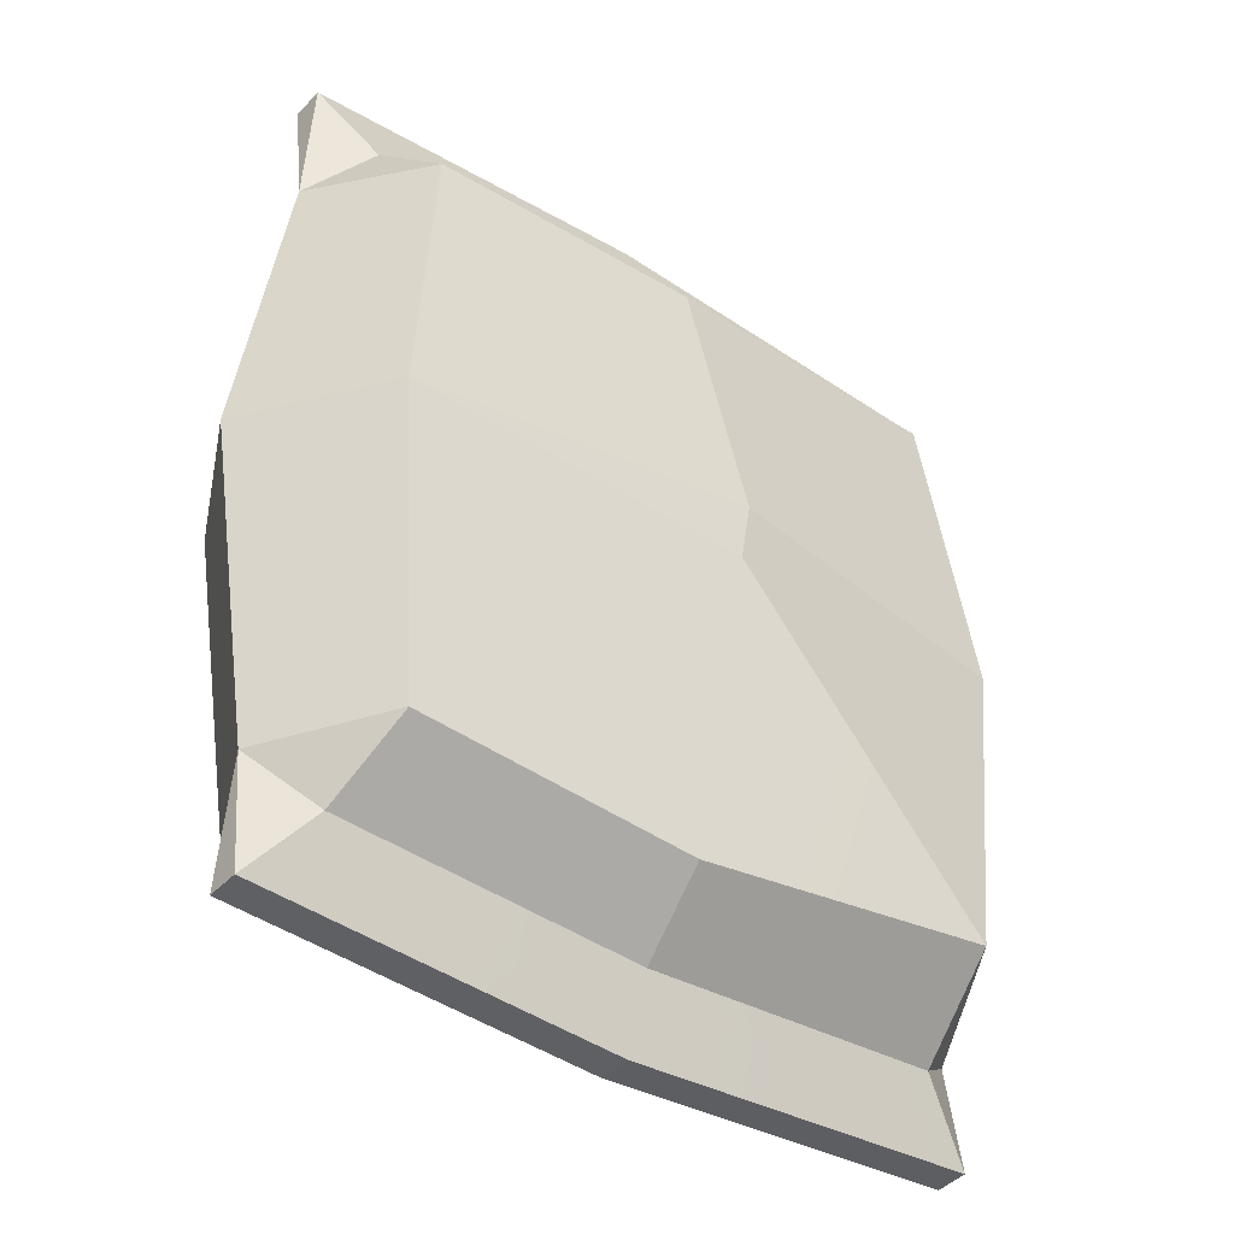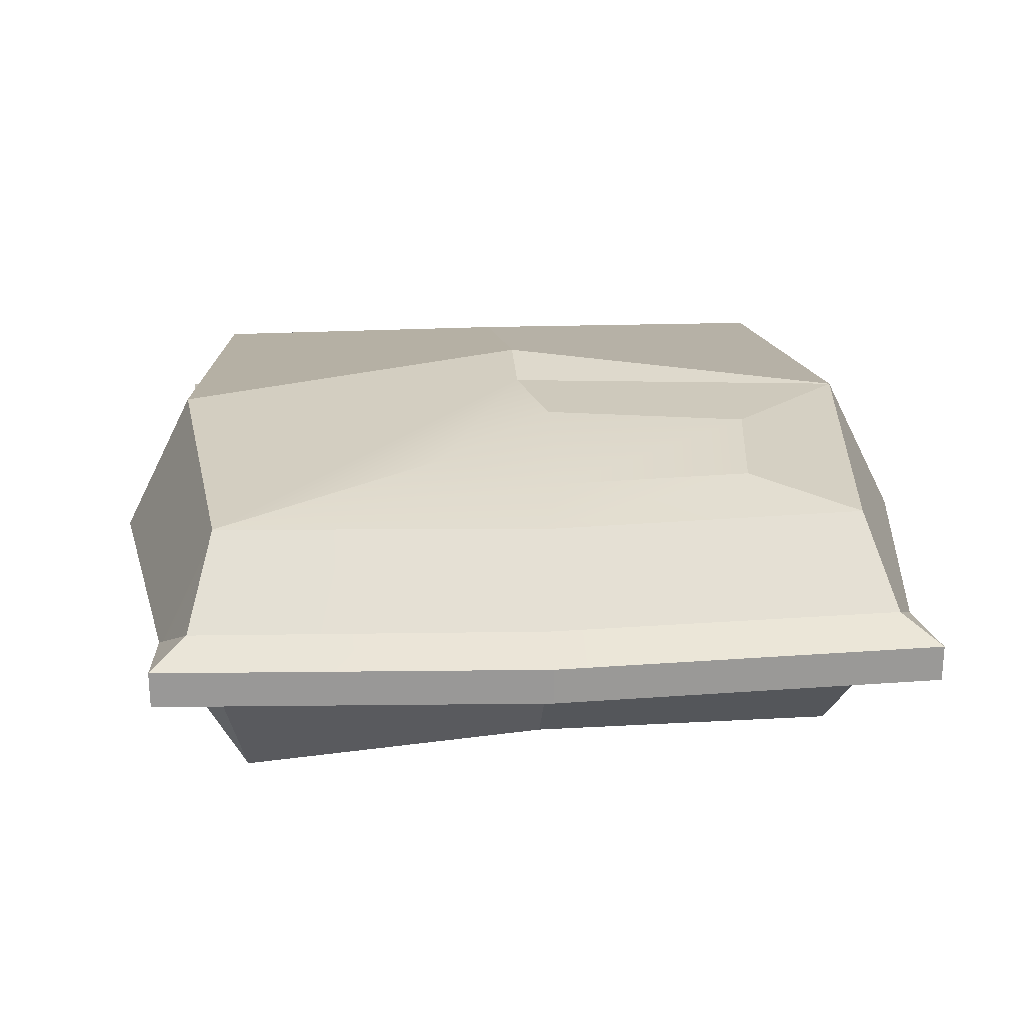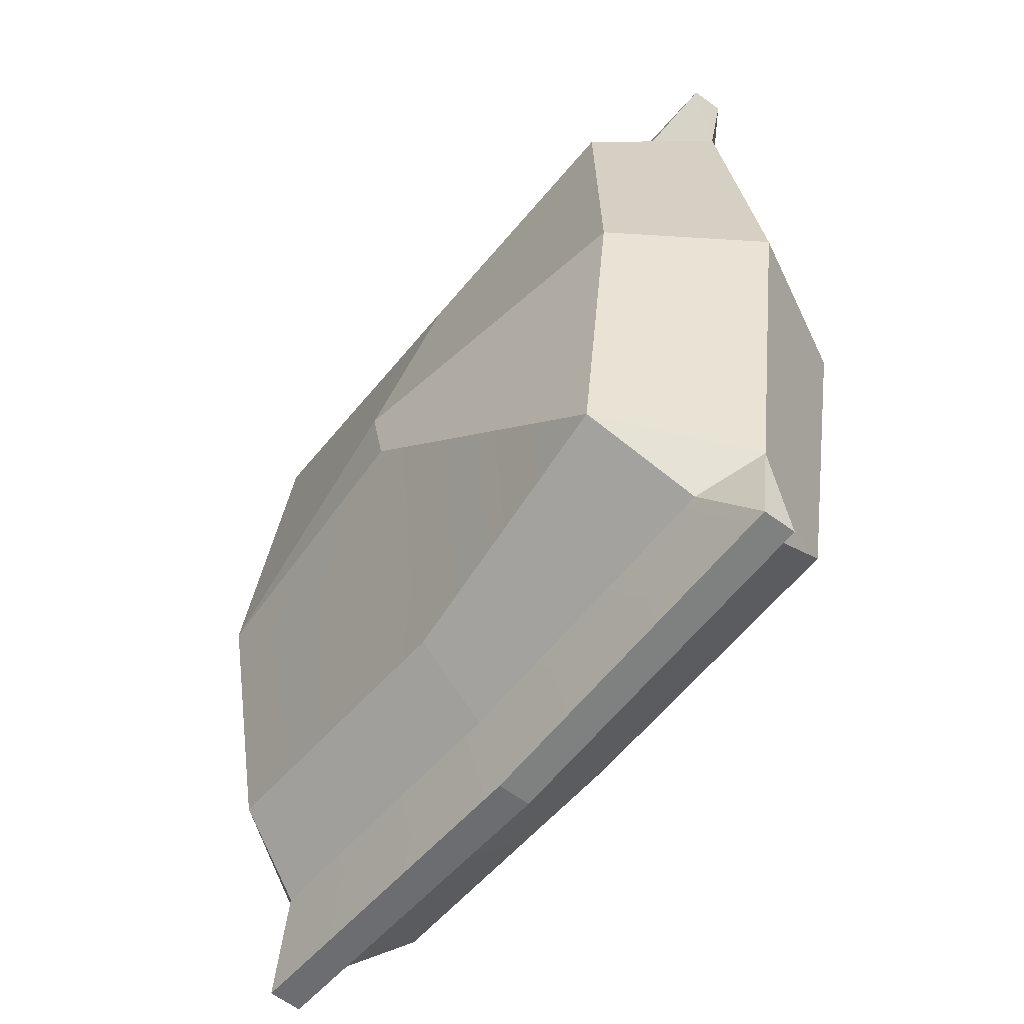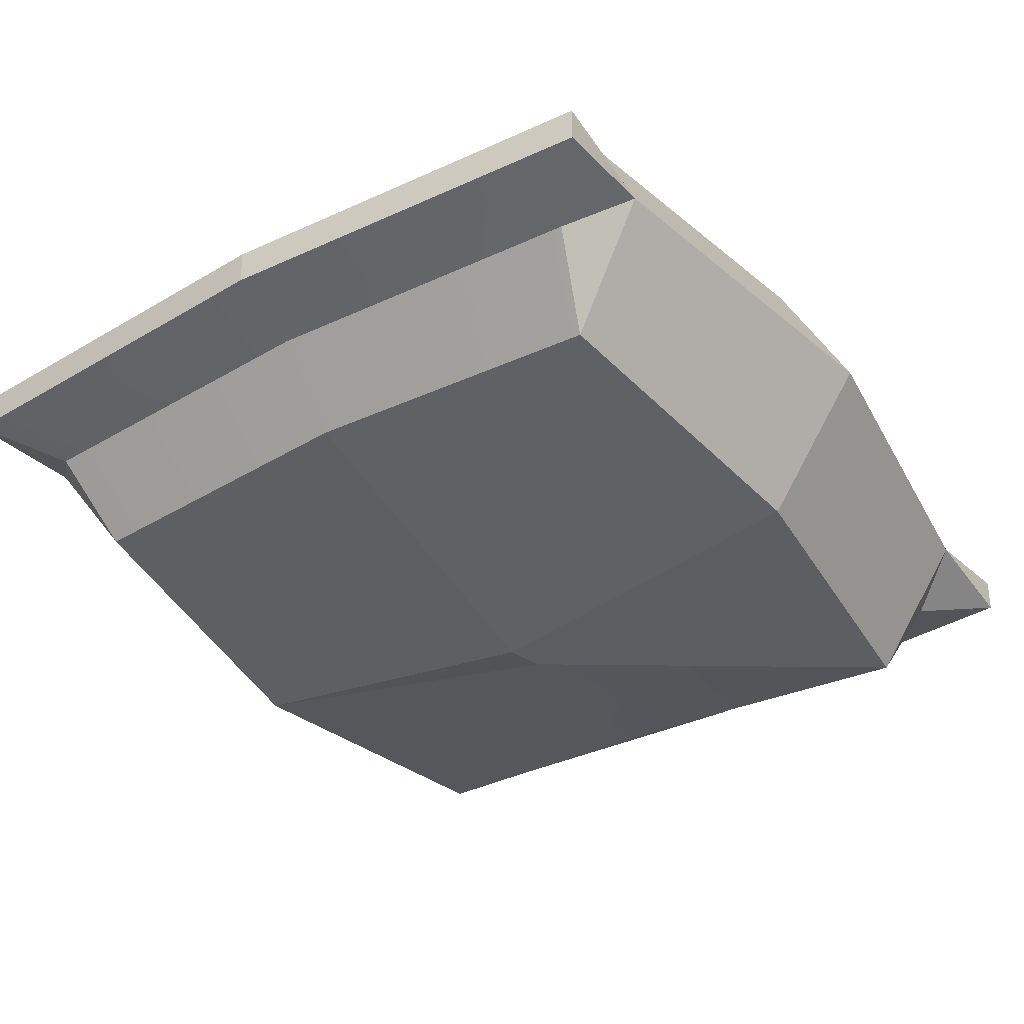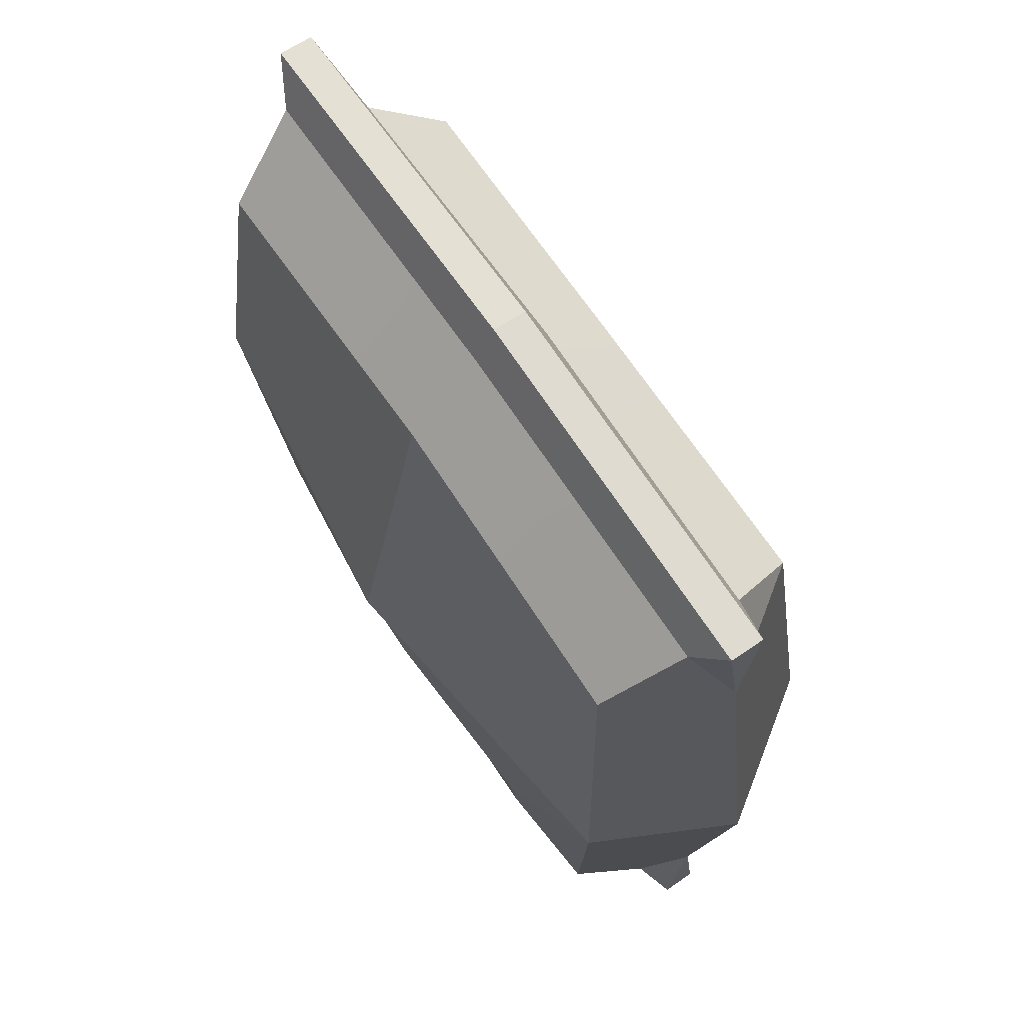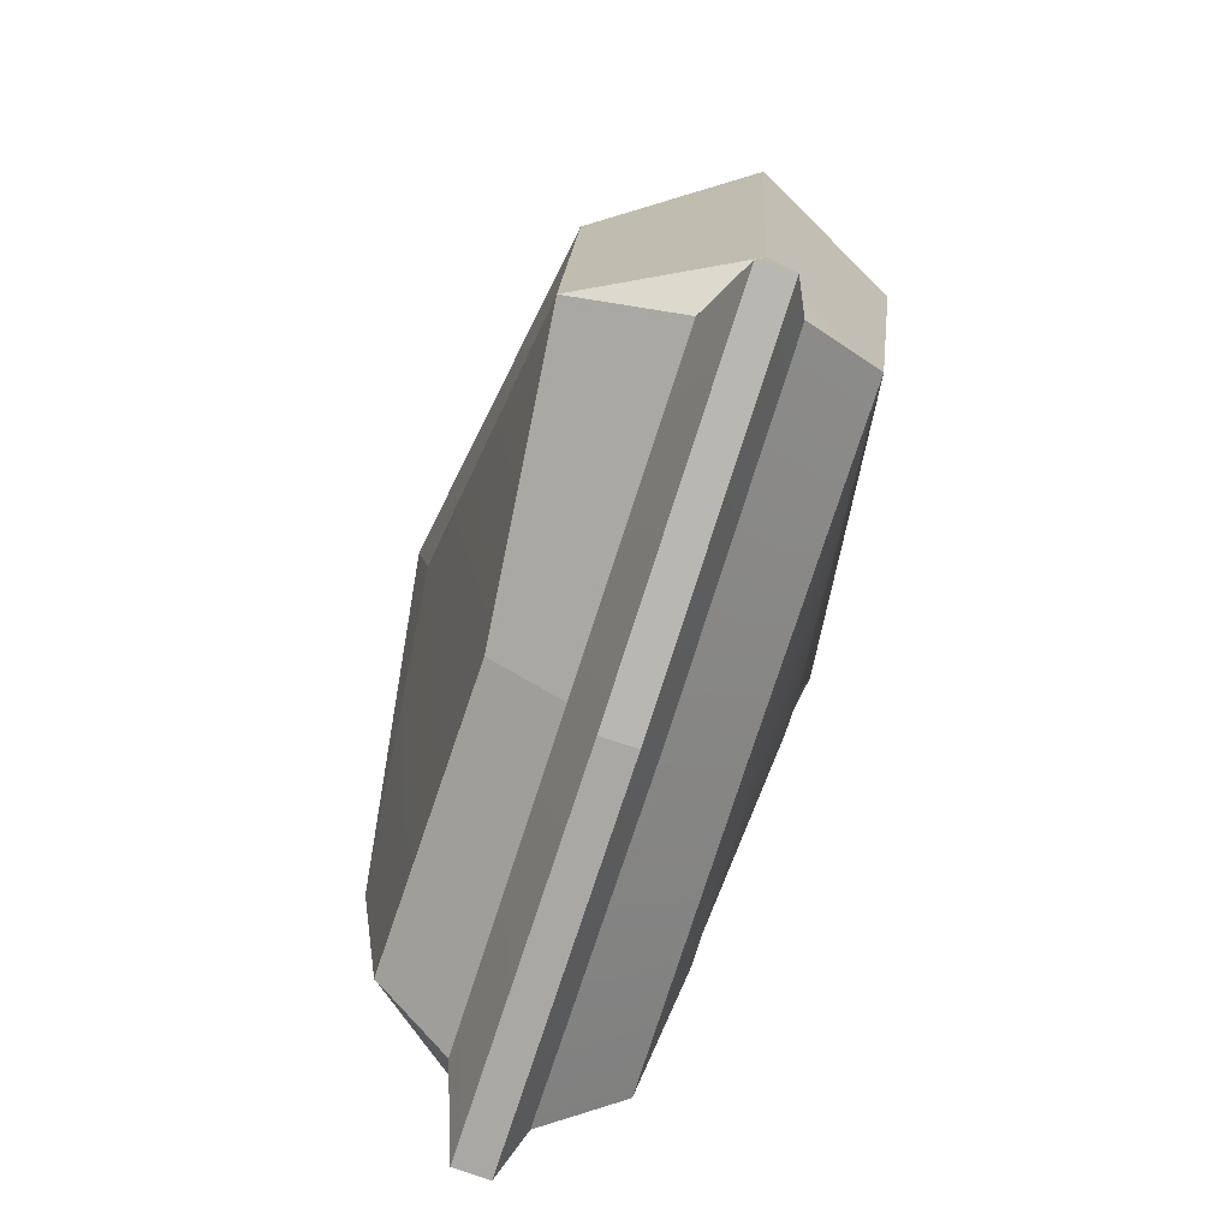
<metadata>
{"format":"obj","ext":"obj","renderer":"f3d","projection":"perspective","resolution":1024,"background":"white","views":[{"elev":-40.0,"azim":-37.8,"up":"+Z"},{"elev":20.3,"azim":175.3,"up":"+Y"},{"elev":-56.4,"azim":51.6,"up":"+Z"},{"elev":-37.4,"azim":34.1,"up":"+Y"},{"elev":68.2,"azim":-123.9,"up":"+Z"},{"elev":-78.5,"azim":71.9,"up":"+Z"}]}
</metadata>
<code>
g SM_Prop_Snack_01
v 0.134 0.05378 0.1226
v 0.1347 0.06046 0.1635
v 0.1226 0.06732 0.1487
v -0.1347 0.06047 0.1635
v -0.1345 0.04797 0.1633
v -0.1345 0.05378 0.1174
v 0.1134 0.03949 0.1376
v 0.1345 0.048 0.1633
v 0.134 0.05378 0.1226
v -0.1052 0.012 0.1139
v -0.1345 0.05378 0.1174
v -0.1134 0.03925 0.1376
v 0.1345 0.048 0.1633
v 0.1347 0.06046 0.1635
v 0.134 0.05378 0.1226
v -0.1347 0.06047 0.1635
v -0.1345 0.05378 0.1174
v -0.1226 0.06753 0.1487
v -0.1345 0.04797 0.1633
v -0.1134 0.03925 0.1376
v -0.1345 0.05378 0.1174
v 0.1052 0.01201 0.1139
v 0.1134 0.03949 0.1376
v 0.134 0.05378 0.1226
v -0.1182 0.002835 3.672e-07
v 6.892e-17 -0.01492 3.433e-07
v -2.805e-06 -0.01068 -0.01788
v 0.134 0.05378 -0.1226
v 0.1226 0.06732 -0.1487
v 0.1347 0.06046 -0.1635
v -0.1347 0.06047 -0.1635
v -0.1345 0.05378 -0.1174
v -0.1345 0.04797 -0.1633
v 0.1134 0.03949 -0.1376
v 0.134 0.05378 -0.1226
v 0.1345 0.048 -0.1633
v -0.1052 0.012 -0.1139
v -0.1134 0.03925 -0.1376
v -0.1345 0.05378 -0.1174
v 0.1345 0.048 -0.1633
v 0.134 0.05378 -0.1226
v 0.1347 0.06046 -0.1635
v -0.1347 0.06047 -0.1635
v -0.1226 0.06753 -0.1487
v -0.1345 0.05378 -0.1174
v -0.1345 0.04797 -0.1633
v -0.1345 0.05378 -0.1174
v -0.1134 0.03925 -0.1376
v 0.1052 0.001383 -0.1139
v 0.134 0.05378 -0.1226
v 0.1134 0.03949 -0.1376
v -3.596e-06 0.1164 -0.02429
v -6.892e-17 0.1215 3.672e-07
v -0.1277 0.1043 3.242e-07
v 0.1052 0.001383 -0.1139
v -1.934e-05 0.01345 -0.1196
v -2.805e-06 -0.01068 -0.01788
v 0.1277 0.1043 3.242e-07
v 0.1137 0.09564 0.1231
v -1.934e-05 0.09458 0.1293
v -6.892e-17 0.1215 3.672e-07
v -1.934e-05 0.09458 0.1293
v -0.1137 0.09564 0.1231
v -0.1277 0.1043 3.242e-07
v -6.892e-17 0.1215 3.672e-07
v 0.1052 0.01201 0.1139
v 0.1182 0.002835 3.672e-07
v 6.892e-17 -0.01492 3.433e-07
v -1.934e-05 0.01345 0.1196
v 6.892e-17 -0.01492 3.433e-07
v -0.1182 0.002835 3.672e-07
v -0.1052 0.012 0.1139
v -1.934e-05 0.01345 0.1196
v 0.1052 0.01201 0.1139
v 0.134 0.05378 0.1226
v 0.1531 0.05328 4.05e-07
v 0.1182 0.002835 3.672e-07
v 0.1137 0.09564 0.1231
v 0.1277 0.1043 3.242e-07
v 0.1531 0.05328 4.05e-07
v 0.134 0.05378 0.1226
v 0.1226 0.06732 0.1487
v 0.1137 0.09564 0.1231
v 0.1226 0.06732 0.1487
v -1.454e-17 0.06767 0.1561
v -1.934e-05 0.09458 0.1293
v -0.1137 0.09564 0.1231
v -0.1226 0.06753 0.1487
v -1.934e-05 0.01345 0.1196
v 0.1134 0.03949 0.1376
v 0.1052 0.01201 0.1139
v 1.451e-17 0.03892 0.1445
v -0.1134 0.03925 0.1376
v -0.1052 0.012 0.1139
v -7.271e-18 0.06047 0.1716
v 0.1347 0.06046 0.1635
v 0.1345 0.048 0.1633
v 5.366e-18 0.04797 0.1714
v -0.1345 0.04797 0.1633
v -0.1347 0.06047 0.1635
v -7.271e-18 0.06047 0.1716
v 5.366e-18 0.04797 0.1714
v 0.1226 0.06732 0.1487
v 0.1347 0.06046 0.1635
v -7.271e-18 0.06047 0.1716
v -1.454e-17 0.06767 0.1561
v -0.1226 0.06753 0.1487
v -0.1347 0.06047 0.1635
v 0.1345 0.048 0.1633
v 0.1134 0.03949 0.1376
v 1.451e-17 0.03892 0.1445
v 5.366e-18 0.04797 0.1714
v -0.1345 0.04797 0.1633
v -0.1134 0.03925 0.1376
v -0.1345 0.05378 0.1174
v -0.1137 0.09564 0.1231
v -0.1226 0.06753 0.1487
v -0.1531 0.05328 4.05e-07
v -0.1277 0.1043 3.242e-07
v -0.1182 0.002835 3.672e-07
v -0.1531 0.05328 4.05e-07
v -0.1345 0.05378 0.1174
v -0.1052 0.012 0.1139
v 0.1052 0.001383 -0.1139
v -2.805e-06 -0.01068 -0.01788
v 6.892e-17 -0.01492 3.433e-07
v 0.1182 0.002835 3.672e-07
v 0.1052 0.001383 -0.1139
v 0.1182 0.002835 3.672e-07
v 0.1531 0.05328 4.05e-07
v 0.134 0.05378 -0.1226
v 0.1137 0.09564 -0.1231
v 0.1531 0.05328 4.05e-07
v 0.1277 0.1043 3.242e-07
v 0.134 0.05378 -0.1226
v 0.1226 0.06732 -0.1487
v 0.1137 0.09564 -0.1231
v -1.934e-05 0.09458 -0.1293
v -1.454e-17 0.06767 -0.1561
v 0.1226 0.06732 -0.1487
v -1.934e-05 0.09458 -0.1293
v -0.1137 0.09564 -0.1231
v -0.1226 0.06753 -0.1487
v -1.454e-17 0.06767 -0.1561
v -1.934e-05 0.01345 -0.1196
v 0.1052 0.001383 -0.1139
v 0.1134 0.03949 -0.1376
v 1.451e-17 0.03892 -0.1445
v 1.451e-17 0.03892 -0.1445
v -0.1134 0.03925 -0.1376
v -0.1052 0.012 -0.1139
v -1.934e-05 0.01345 -0.1196
v -7.271e-18 0.06047 -0.1716
v 5.366e-18 0.04797 -0.1714
v 0.1345 0.048 -0.1633
v 0.1347 0.06046 -0.1635
v -7.271e-18 0.06047 -0.1716
v -0.1347 0.06047 -0.1635
v -0.1345 0.04797 -0.1633
v 5.366e-18 0.04797 -0.1714
v 0.1226 0.06732 -0.1487
v -7.271e-18 0.06047 -0.1716
v 0.1347 0.06046 -0.1635
v -1.454e-17 0.06767 -0.1561
v -0.1347 0.06047 -0.1635
v -0.1226 0.06753 -0.1487
v 0.1345 0.048 -0.1633
v 1.451e-17 0.03892 -0.1445
v 0.1134 0.03949 -0.1376
v 5.366e-18 0.04797 -0.1714
v -0.1134 0.03925 -0.1376
v -0.1345 0.04797 -0.1633
v -0.1345 0.05378 -0.1174
v -0.1226 0.06753 -0.1487
v -0.1137 0.09564 -0.1231
v -0.1531 0.05328 4.05e-07
v -0.1277 0.1043 3.242e-07
v -0.1182 0.002835 3.672e-07
v -0.1052 0.012 -0.1139
v -0.1345 0.05378 -0.1174
v -0.1531 0.05328 4.05e-07
v 0.1137 0.09564 -0.1231
v 0.1277 0.1043 3.242e-07
v -6.892e-17 0.1215 3.672e-07
v -3.596e-06 0.1164 -0.02429
v -0.00969 0.1017 -0.1031
v 0.03244 0.1058 -0.08556
v -0.009333 0.1125 -0.05309
v -0.08223 0.1082 -0.05486
v -0.0768 0.1025 -0.09971
v -1.934e-05 0.01345 -0.1196
v -0.1052 0.012 -0.1139
v -0.1182 0.002835 3.672e-07
v -2.805e-06 -0.01068 -0.01788
v -3.596e-06 0.1164 -0.02429
v -0.009333 0.1125 -0.05309
v 0.03244 0.1058 -0.08556
v 0.1137 0.09564 -0.1231
v 0.1137 0.09564 -0.1231
v -0.00969 0.1017 -0.1031
v -1.934e-05 0.09458 -0.1293
v -0.0768 0.1025 -0.09971
v -0.1137 0.09564 -0.1231
v -0.1137 0.09564 -0.1231
v -0.0768 0.1025 -0.09971
v -0.08223 0.1082 -0.05486
v -0.1277 0.1043 3.242e-07
v -0.1277 0.1043 3.242e-07
v -0.08223 0.1082 -0.05486
v -0.009333 0.1125 -0.05309
v -3.596e-06 0.1164 -0.02429
g SM_Prop_Snack_01_0
f 3 2 1
f 6 5 4
f 9 8 7
f 12 11 10
f 15 14 13
f 18 17 16
f 21 20 19
f 24 23 22
f 27 26 25
f 30 29 28
f 33 32 31
f 36 35 34
f 39 38 37
f 42 41 40
f 45 44 43
f 48 47 46
f 51 50 49
f 54 53 52
f 57 56 55
f 60 59 58
f 61 60 58
f 64 63 62
f 65 64 62
f 68 67 66
f 69 68 66
f 72 71 70
f 73 72 70
f 76 75 74
f 77 76 74
f 80 79 78
f 81 80 78
f 78 82 81
f 85 84 83
f 86 85 83
f 86 87 85
f 87 88 85
f 91 90 89
f 90 92 89
f 92 93 89
f 93 94 89
f 97 96 95
f 98 97 95
f 101 100 99
f 102 101 99
f 105 104 103
f 106 105 103
f 106 107 105
f 107 108 105
f 111 110 109
f 112 111 109
f 112 113 111
f 113 114 111
f 117 116 115
f 115 116 118
f 116 119 118
f 122 121 120
f 123 122 120
f 126 125 124
f 127 126 124
f 130 129 128
f 131 130 128
f 134 133 132
f 133 135 132
f 136 132 135
f 139 138 137
f 140 139 137
f 143 142 141
f 144 143 141
f 147 146 145
f 148 147 145
f 151 150 149
f 152 151 149
f 155 154 153
f 156 155 153
f 159 158 157
f 160 159 157
f 163 162 161
f 162 164 161
f 162 165 164
f 165 166 164
f 169 168 167
f 168 170 167
f 168 171 170
f 171 172 170
f 175 174 173
f 175 173 176
f 177 175 176
f 180 179 178
f 181 180 178
f 184 183 182
f 185 184 182
f 188 187 186
f 189 188 186
f 190 189 186
f 193 192 191
f 194 193 191
f 197 196 195
f 198 197 195
f 200 197 199
f 201 200 199
f 202 200 201
f 203 202 201
f 206 205 204
f 207 206 204
f 210 209 208
f 211 210 208

</code>
